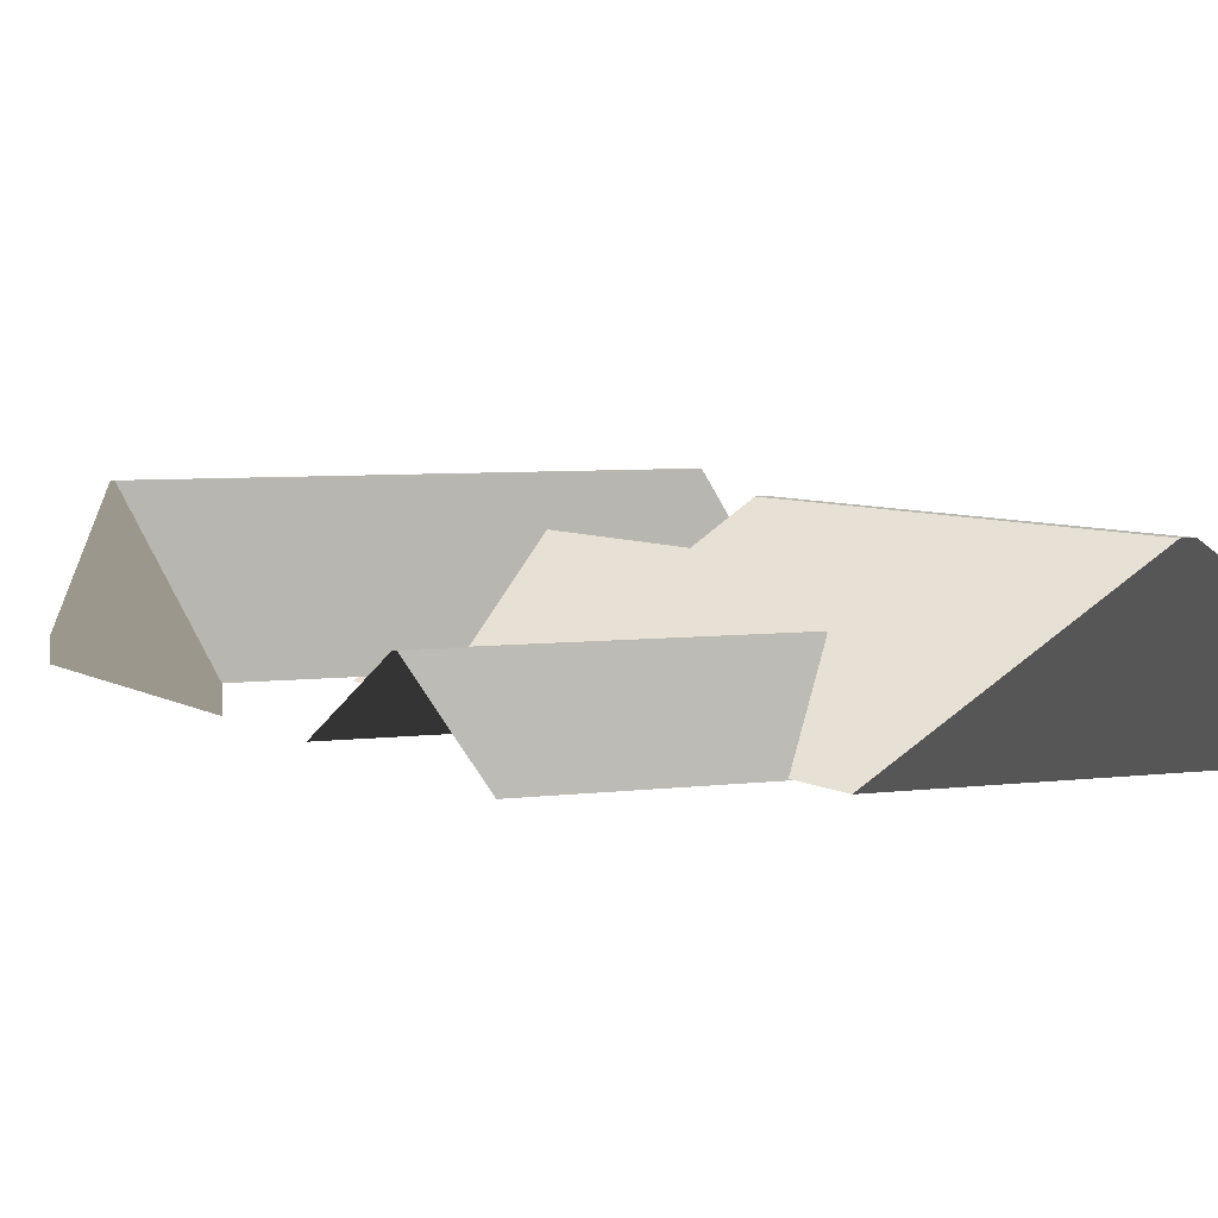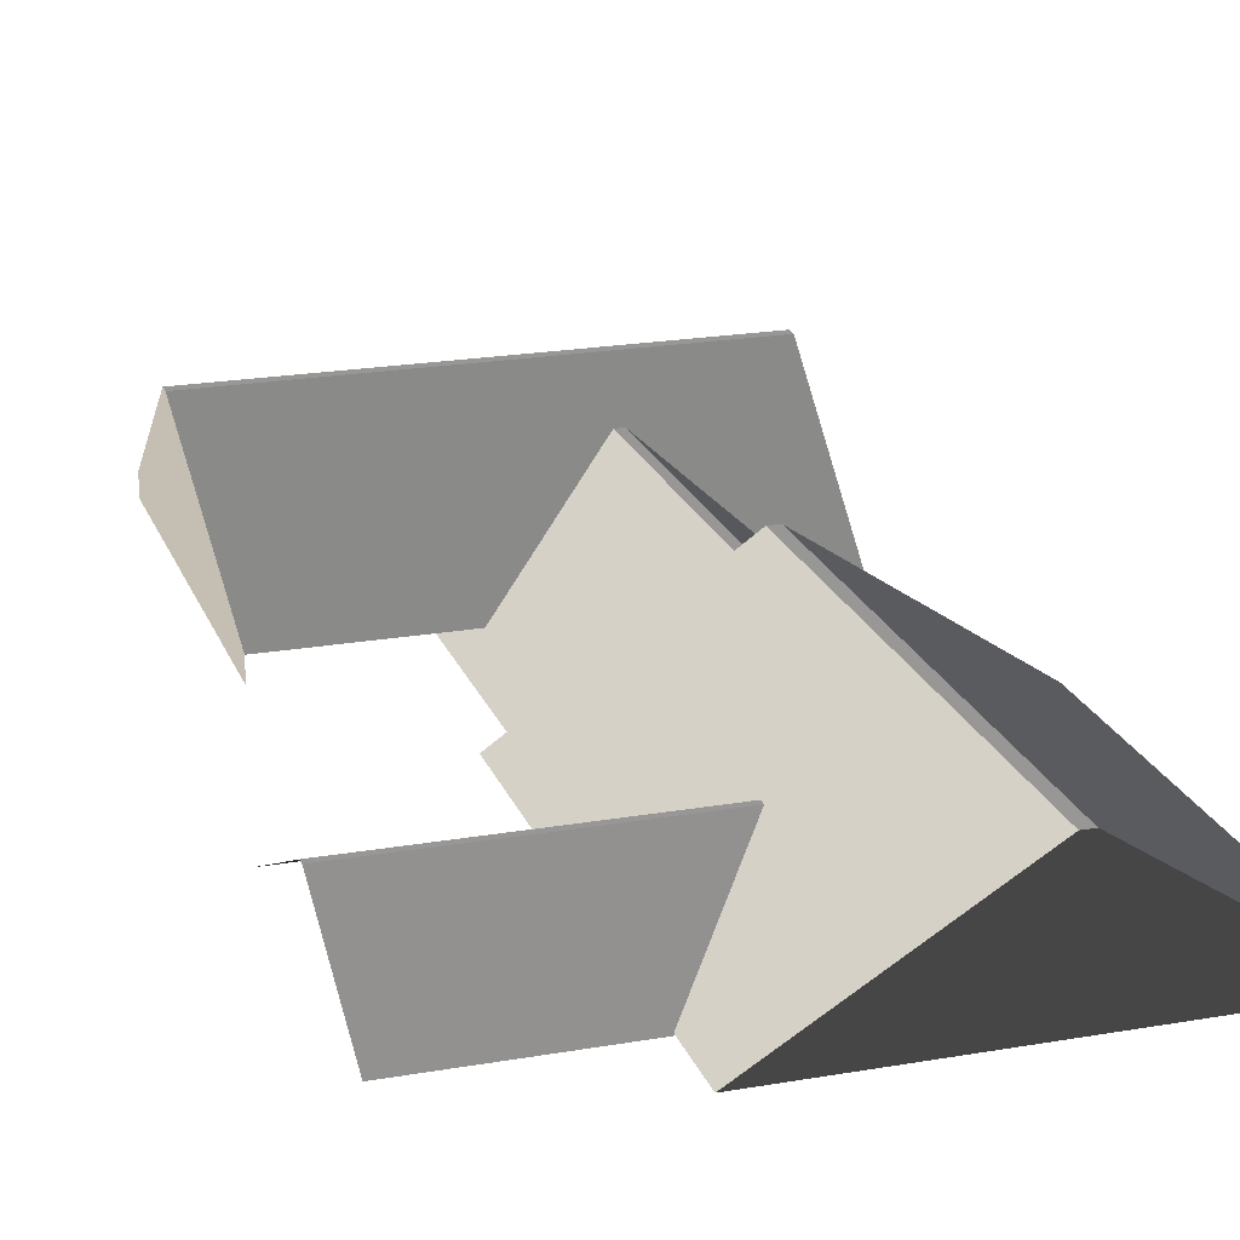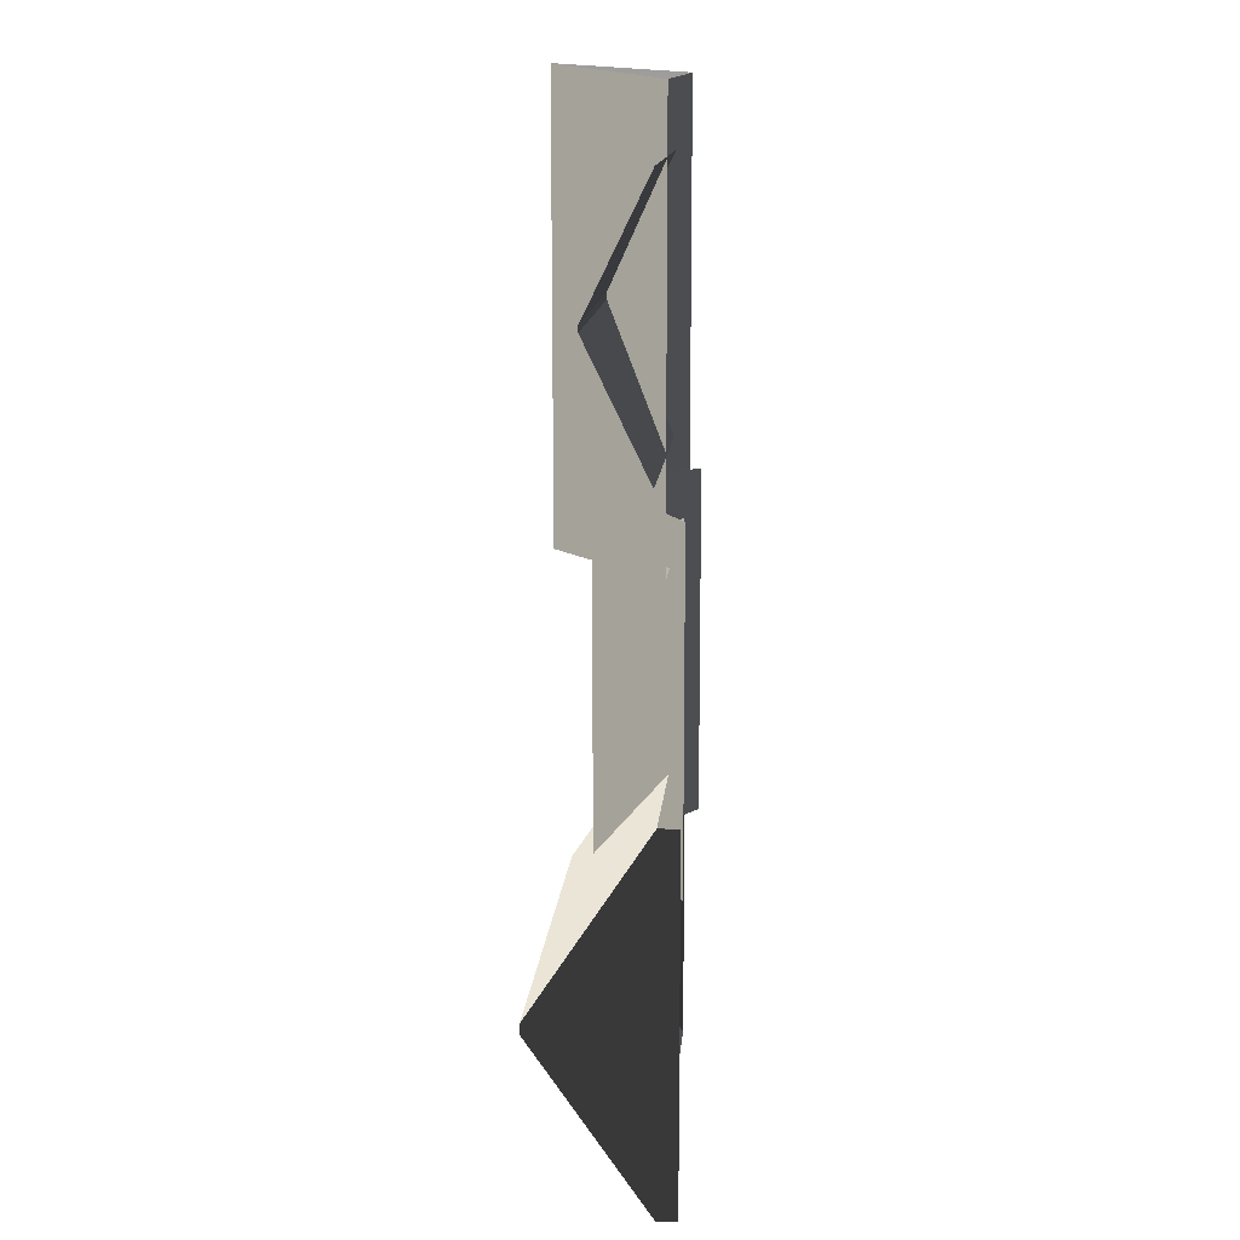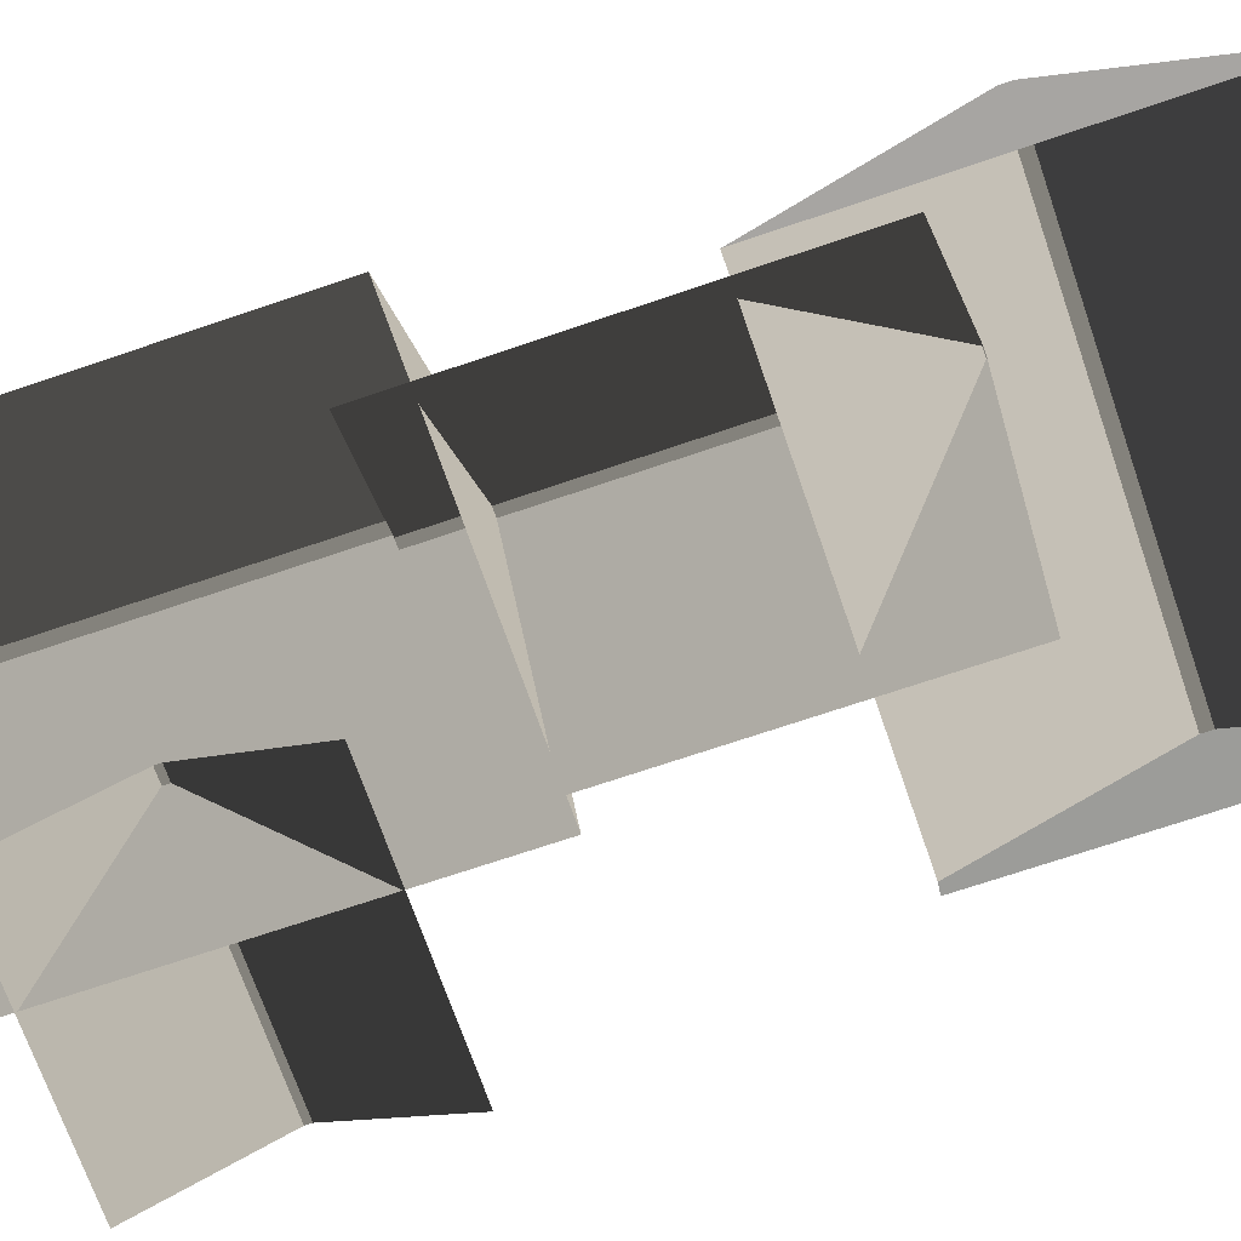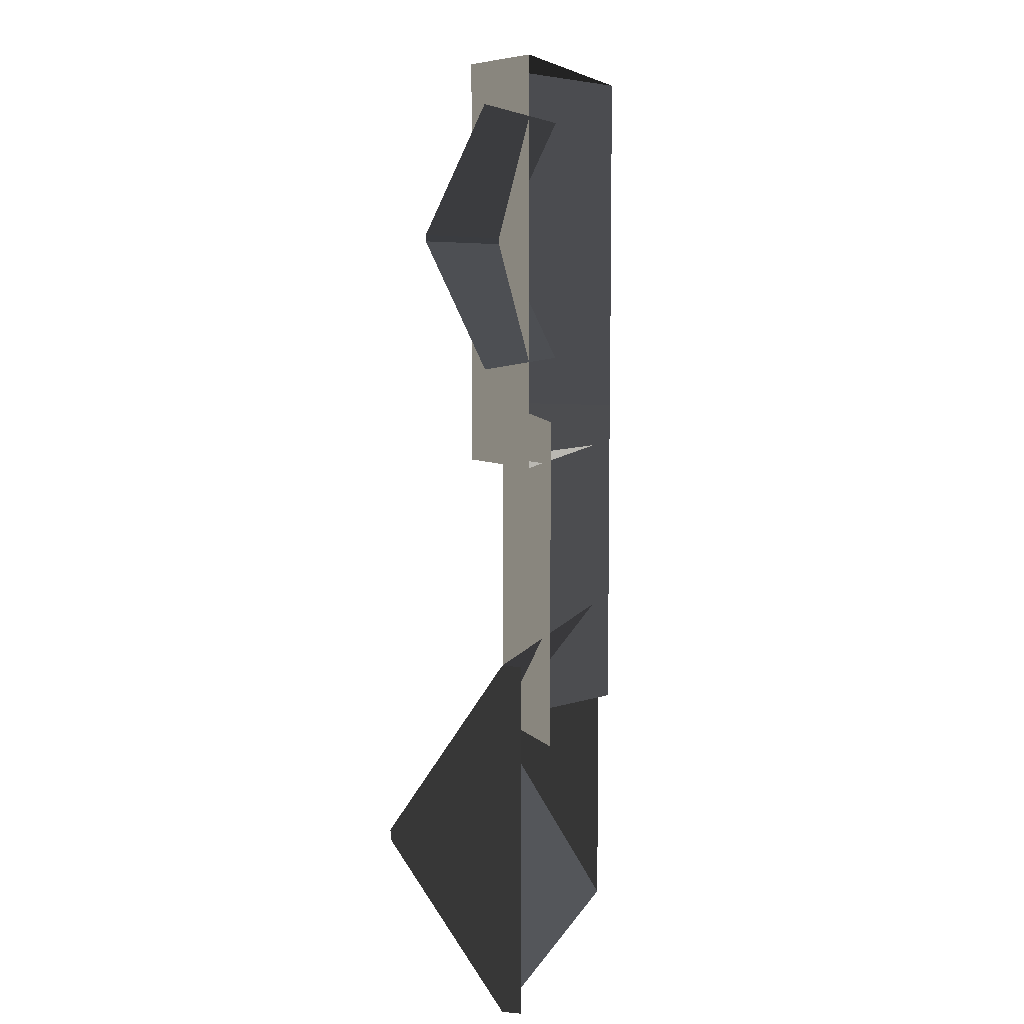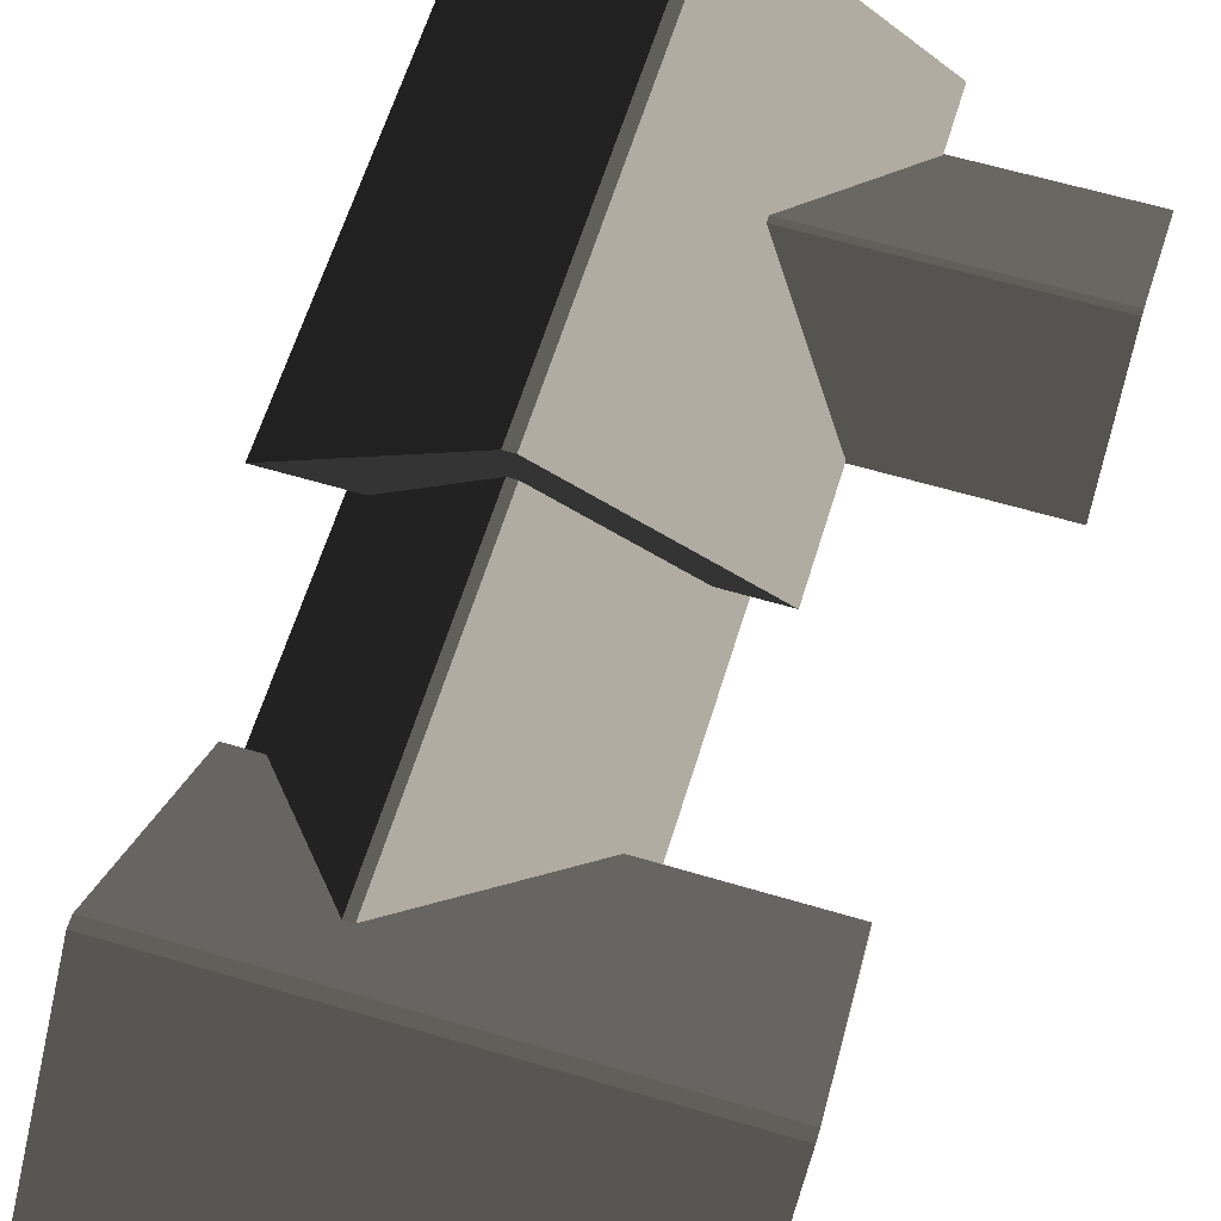
<metadata>
{"format":"obj","ext":"obj","renderer":"f3d","projection":"perspective","resolution":1024,"background":"white","views":[{"elev":4.7,"azim":154.5,"up":"+Z"},{"elev":21.3,"azim":162.7,"up":"+Z"},{"elev":13.8,"azim":94.9,"up":"+Y"},{"elev":-69.6,"azim":-71.1,"up":"+Z"},{"elev":7.1,"azim":106.3,"up":"+Y"},{"elev":61.2,"azim":16.9,"up":"+Z"}]}
</metadata>
<code>
v -0.8321 0.347 0.8882
v -3.814 0.1694 2.865
v -3.814 7.674 2.865
v -0.8321 7.496 0.8882
v -3.814 0.1694 2.865
v -3.983 0.1694 2.865
v -3.983 7.674 2.865
v -3.814 7.674 2.865
v -6.965 7.496 0.8882
v -3.983 7.674 2.865
v -3.983 0.1694 2.865
v -6.965 0.3469 0.8882
v -6.965 0.3469 0.8882
v -3.983 0.1694 2.865
v -3.814 0.1694 2.865
v -0.8321 0.347 0.8882
v -0.8321 7.496 0.8882
v -3.814 7.674 2.865
v -3.983 7.674 2.865
v -6.965 7.496 0.8882
v 1.809 6.454 0.8764
v 1.809 4.387 1.88
v -2.567 4.387 1.88
v -2.567 6.454 0.8764
v 1.809 4.387 1.88
v 1.809 4.284 1.88
v -2.567 4.284 1.88
v -2.567 4.387 1.88
v -2.567 2.217 0.8764
v -2.567 4.284 1.88
v 1.809 4.284 1.88
v 1.809 2.217 0.8764
v -6.1 -2.866 0.8882
v -6.277 -5.848 2.865
v -6.277 -6.017 2.865
v -6.1 -8.999 0.8882
v -6.1 -8.999 0.8882
v -6.277 -6.017 2.865
v 0.9965 -6.026 2.865
v 0.8189 -9.008 0.8882
v 0.9965 -5.857 2.865
v 0.9965 -6.026 2.865
v -6.277 -6.017 2.865
v -6.277 -5.848 2.865
v 0.8189 -2.875 0.8882
v 0.9965 -5.857 2.865
v -6.277 -5.848 2.865
v -6.1 -2.866 0.8882
v -1.387 -4.785 0.6355
v -3.829 -4.94 2.254
v -3.829 1.273 2.254
v -1.387 1.128 0.6355
v -3.829 -4.94 2.254
v -3.968 -4.94 2.254
v -3.968 1.273 2.254
v -3.829 1.273 2.254
v -5.884 1.128 0.6355
v -3.968 1.273 2.254
v -3.968 -4.94 2.254
v -5.884 -4.785 0.6355
v 0.8189 -2.875 0.5438
v 0.8189 -9.008 0.5438
v 0.8189 -9.008 0.8882
v 0.9965 -6.026 2.865
v 0.9965 -5.857 2.865
v 0.8189 -2.875 0.8882
g Building_small_t1.099_36500_235
f 1 3 2
f 1 4 3
f 5 7 6
f 5 8 7
f 9 11 10
f 9 12 11
f 13 15 14
f 13 16 15
f 17 19 18
f 17 20 19
f 21 23 22
f 21 24 23
f 25 27 26
f 25 28 27
f 29 31 30
f 29 32 31
f 33 35 34
f 33 36 35
f 37 39 38
f 37 40 39
f 41 43 42
f 41 44 43
f 45 47 46
f 45 48 47
f 49 51 50
f 49 52 51
f 53 55 54
f 53 56 55
f 57 59 58
f 57 60 59
f 61 63 62
f 63 61 64
f 64 61 65
f 65 61 66

</code>
